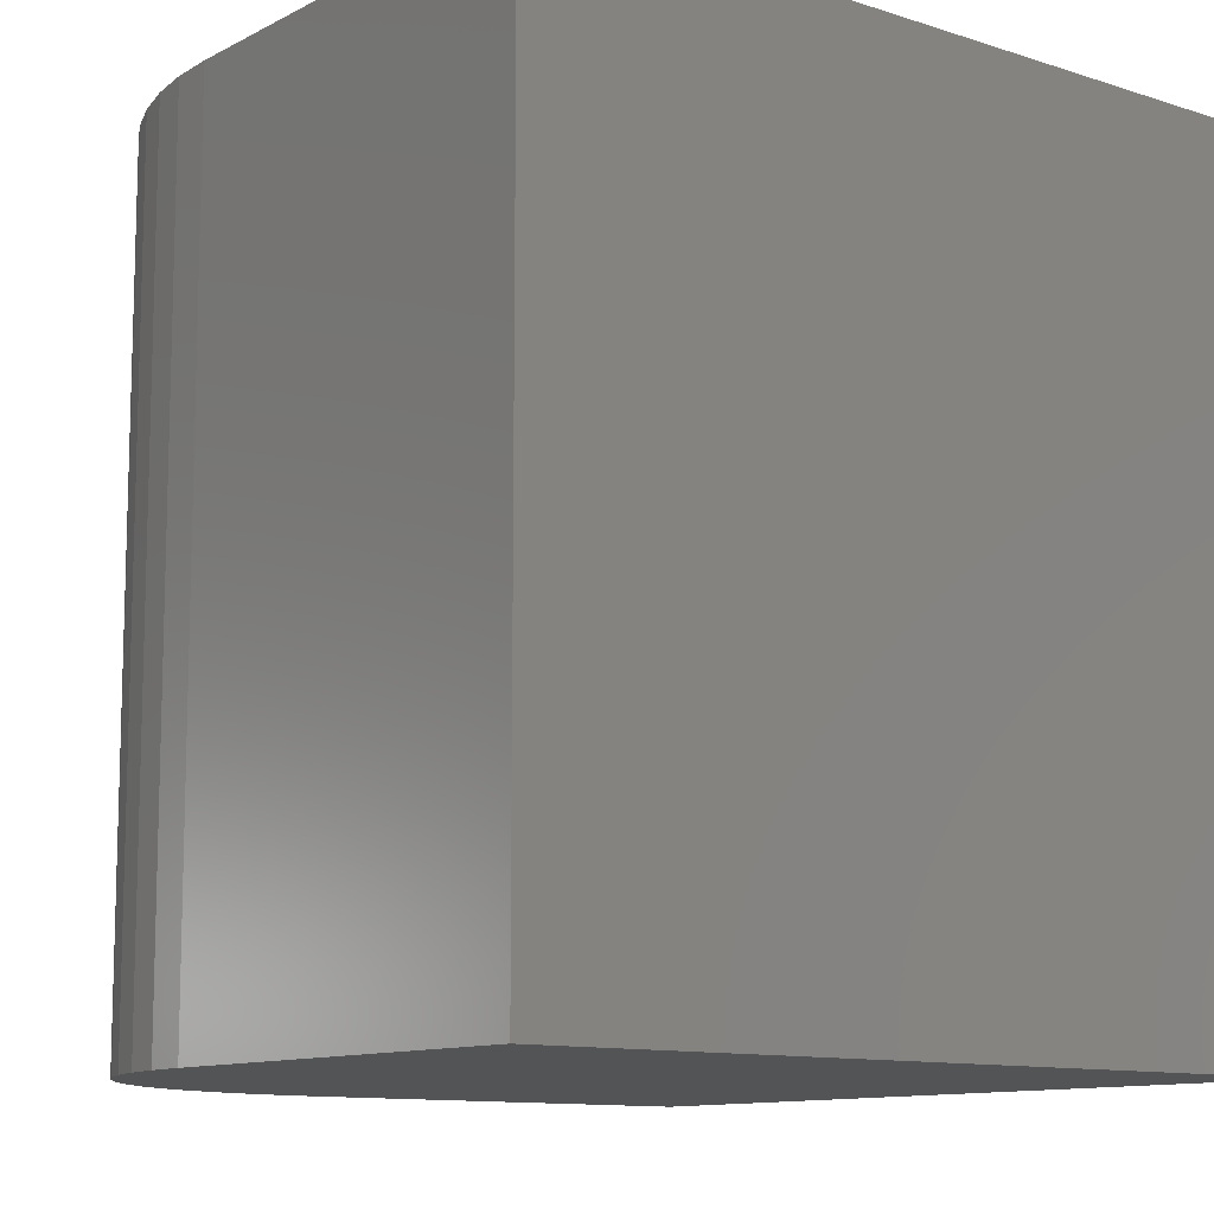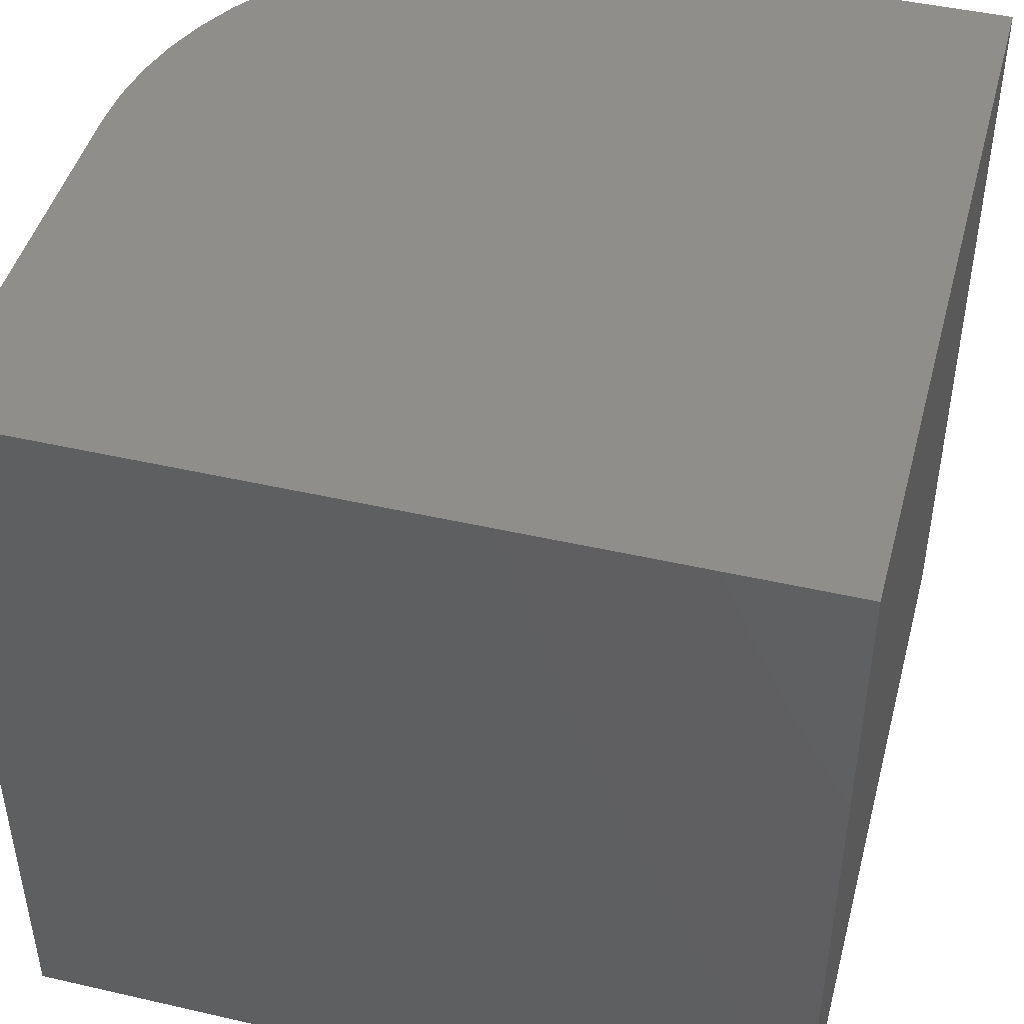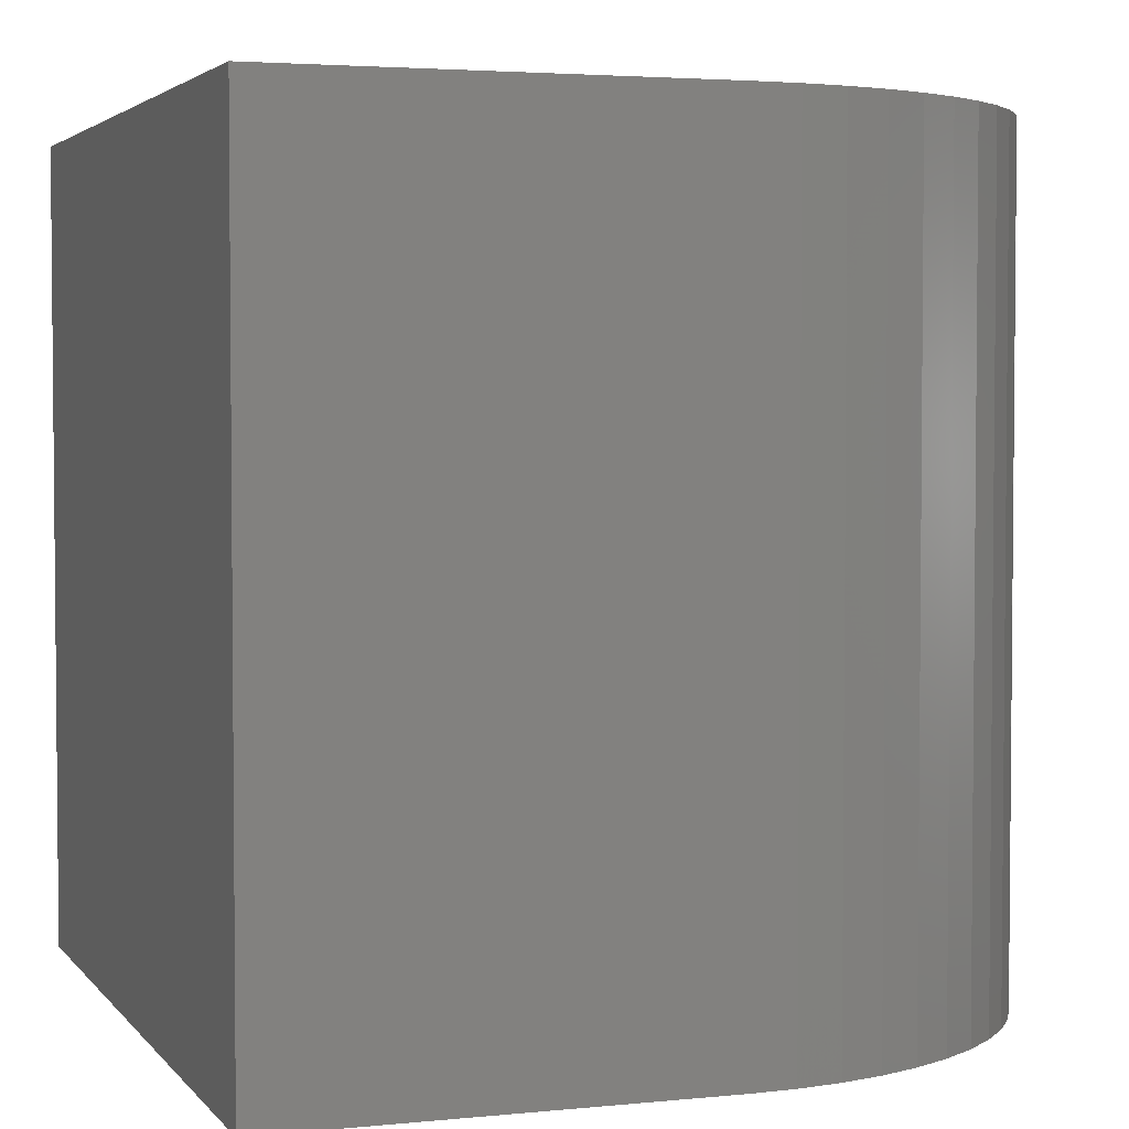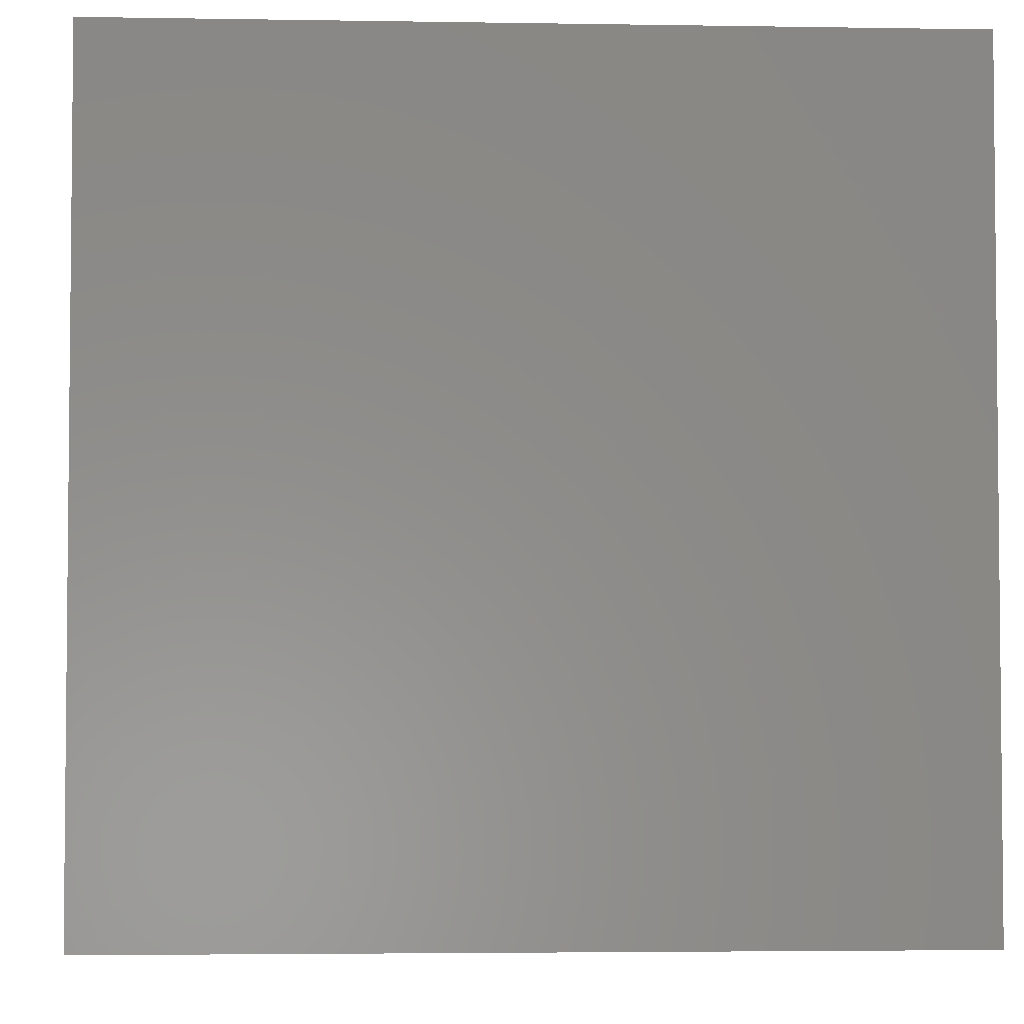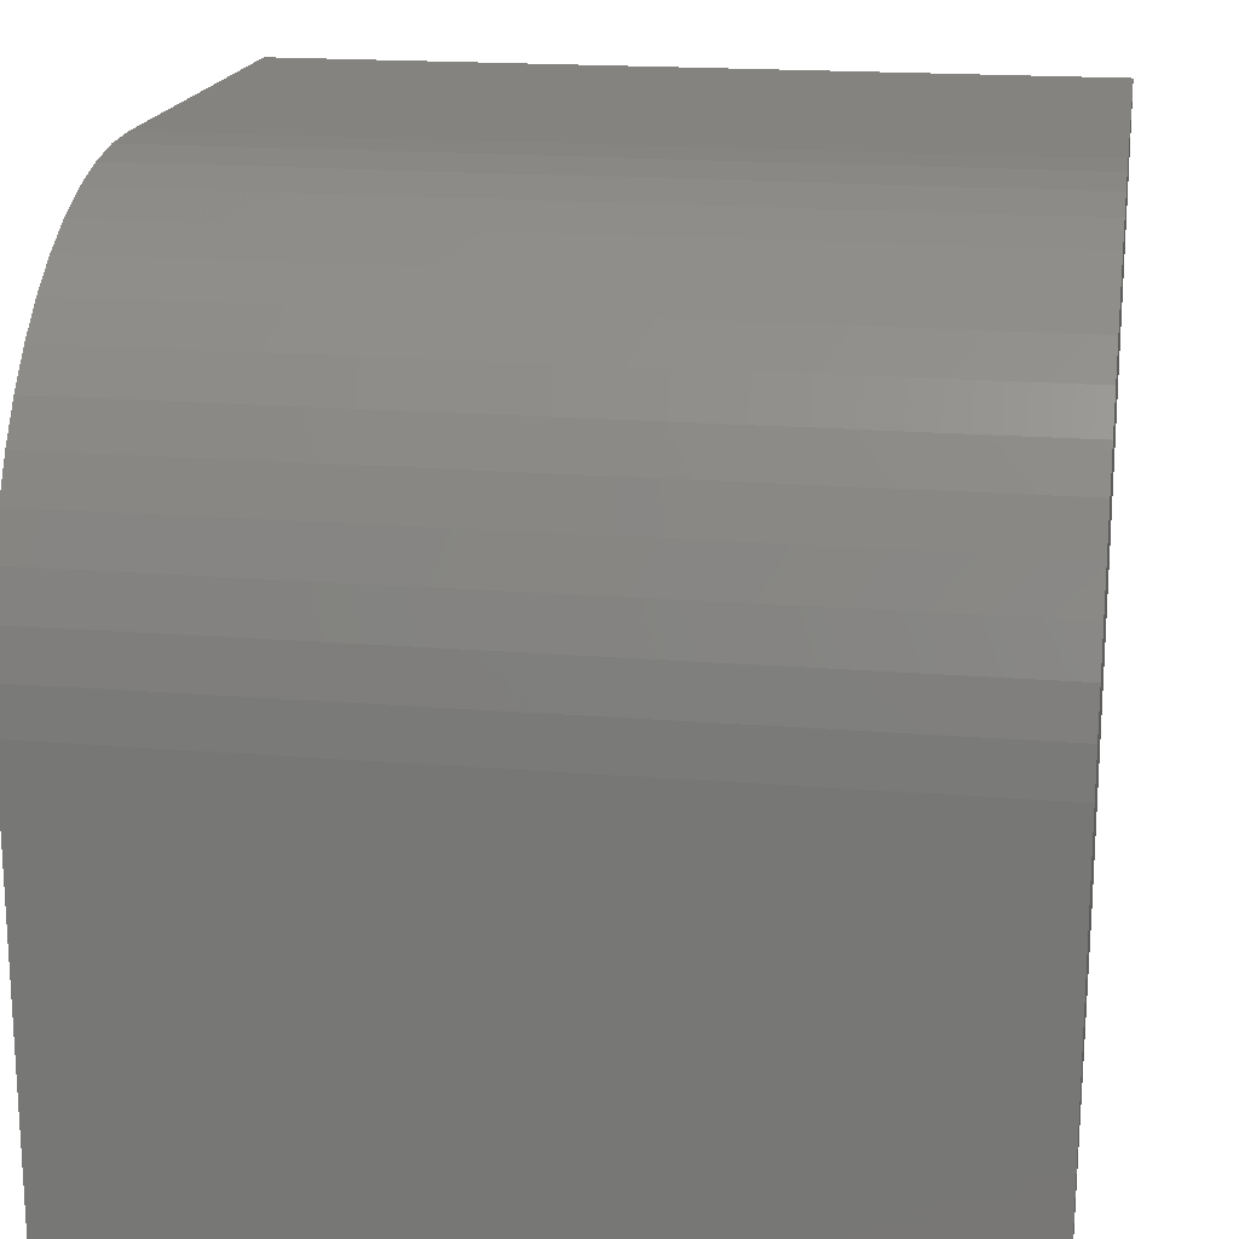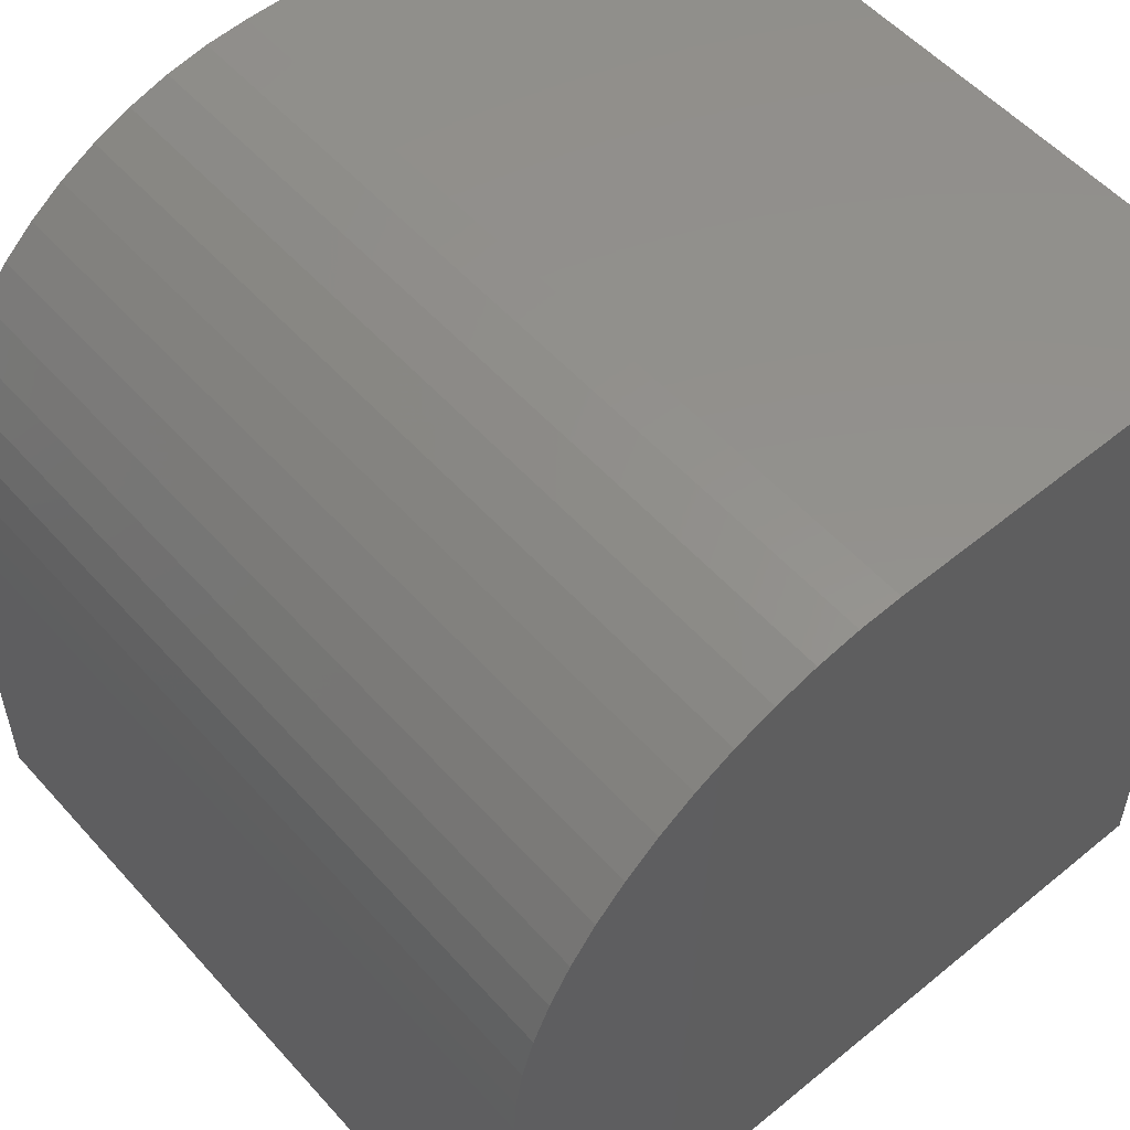
<metadata>
{"format":"stl","ext":"stl","renderer":"f3d","projection":"perspective","resolution":1024,"background":"white","views":[{"elev":-11.1,"azim":141.4,"up":"+Y"},{"elev":45.6,"azim":-165.2,"up":"+Y"},{"elev":3.4,"azim":-19.2,"up":"+Y"},{"elev":-3.6,"azim":-93.2,"up":"+Y"},{"elev":18.2,"azim":99.2,"up":"+Z"},{"elev":54.6,"azim":139.1,"up":"+Z"}]}
</metadata>
<code>
# stl→obj: 36 verts, 68 faces
v 0 10 10
v 0 10 0
v 0 0 10
v 0 0 0
v 5.204 10 10
v 5.204 0 10
v 10 0 5.204
v 10 0 0
v 10 10 5.204
v 10 10 0
v 9.525 10 7.285
v 9.731 10 6.788
v 9.88 10 6.271
v 5.741 10 9.97
v 6.271 10 9.88
v 6.788 10 9.731
v 7.285 10 9.525
v 7.756 10 9.265
v 8.194 10 8.954
v 8.595 10 8.595
v 9.97 10 5.741
v 8.954 10 8.194
v 9.265 10 7.756
v 9.97 0 5.741
v 9.88 0 6.271
v 9.731 0 6.788
v 9.525 0 7.285
v 9.265 0 7.756
v 8.954 0 8.194
v 8.595 0 8.595
v 8.194 0 8.954
v 7.756 0 9.265
v 7.285 0 9.525
v 6.788 0 9.731
v 6.271 0 9.88
v 5.741 0 9.97
f 1 2 3
f 3 2 4
f 5 1 6
f 6 1 3
f 7 8 9
f 9 8 10
f 2 10 4
f 4 10 8
f 11 12 2
f 2 12 13
f 1 5 2
f 2 5 14
f 14 15 2
f 2 15 16
f 2 16 17
f 17 18 2
f 2 18 19
f 2 19 20
f 13 21 2
f 2 21 9
f 2 9 10
f 20 22 2
f 2 22 23
f 2 23 11
f 4 8 7
f 7 24 4
f 4 24 25
f 4 25 26
f 26 27 4
f 4 27 28
f 4 28 29
f 29 30 4
f 4 30 31
f 4 31 32
f 32 33 4
f 4 33 34
f 4 34 35
f 35 36 4
f 4 36 6
f 4 6 3
f 5 6 36
f 5 36 14
f 14 36 35
f 14 35 15
f 15 35 34
f 15 34 16
f 16 34 33
f 16 33 17
f 17 33 32
f 17 32 18
f 18 32 31
f 18 31 19
f 19 31 30
f 19 30 20
f 20 30 29
f 20 29 22
f 22 29 28
f 22 28 23
f 23 28 27
f 23 27 11
f 11 27 26
f 11 26 12
f 12 26 25
f 12 25 13
f 13 25 24
f 13 24 21
f 21 24 7
f 21 7 9

</code>
